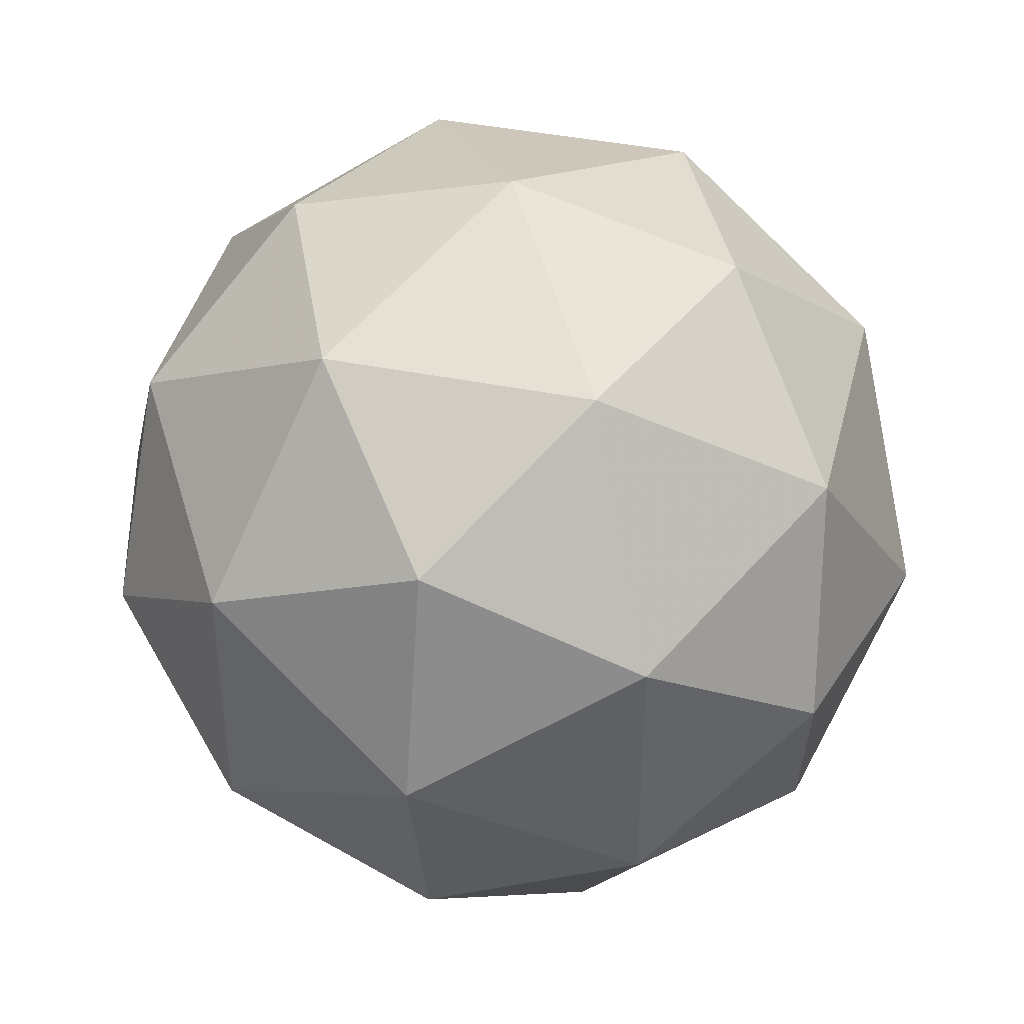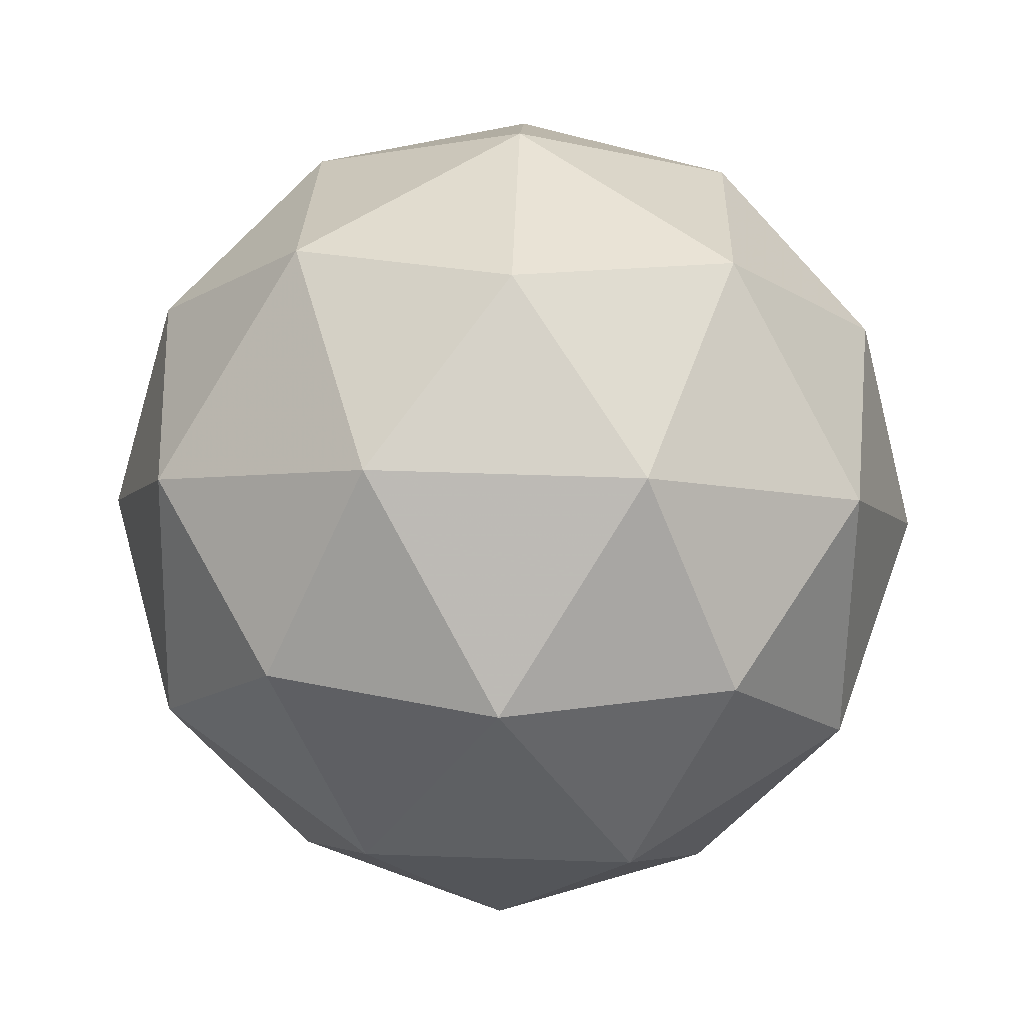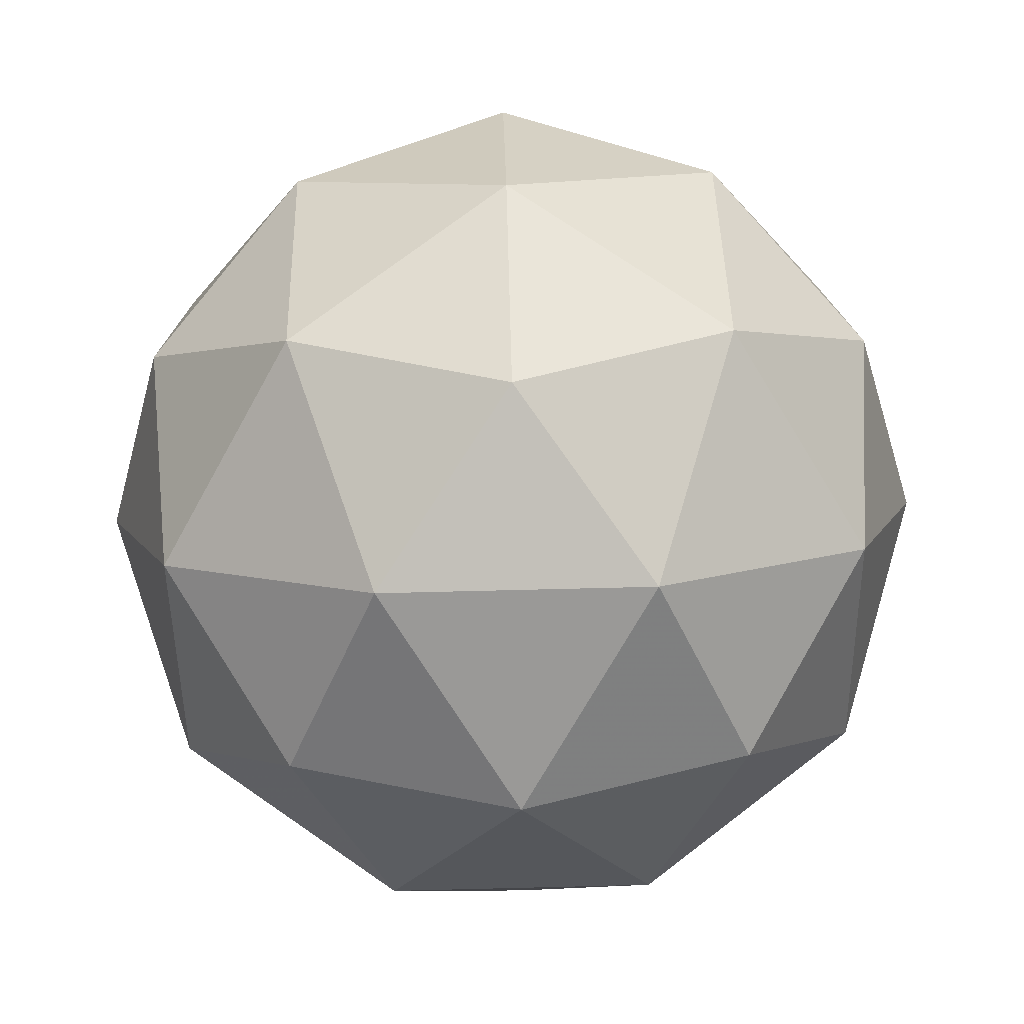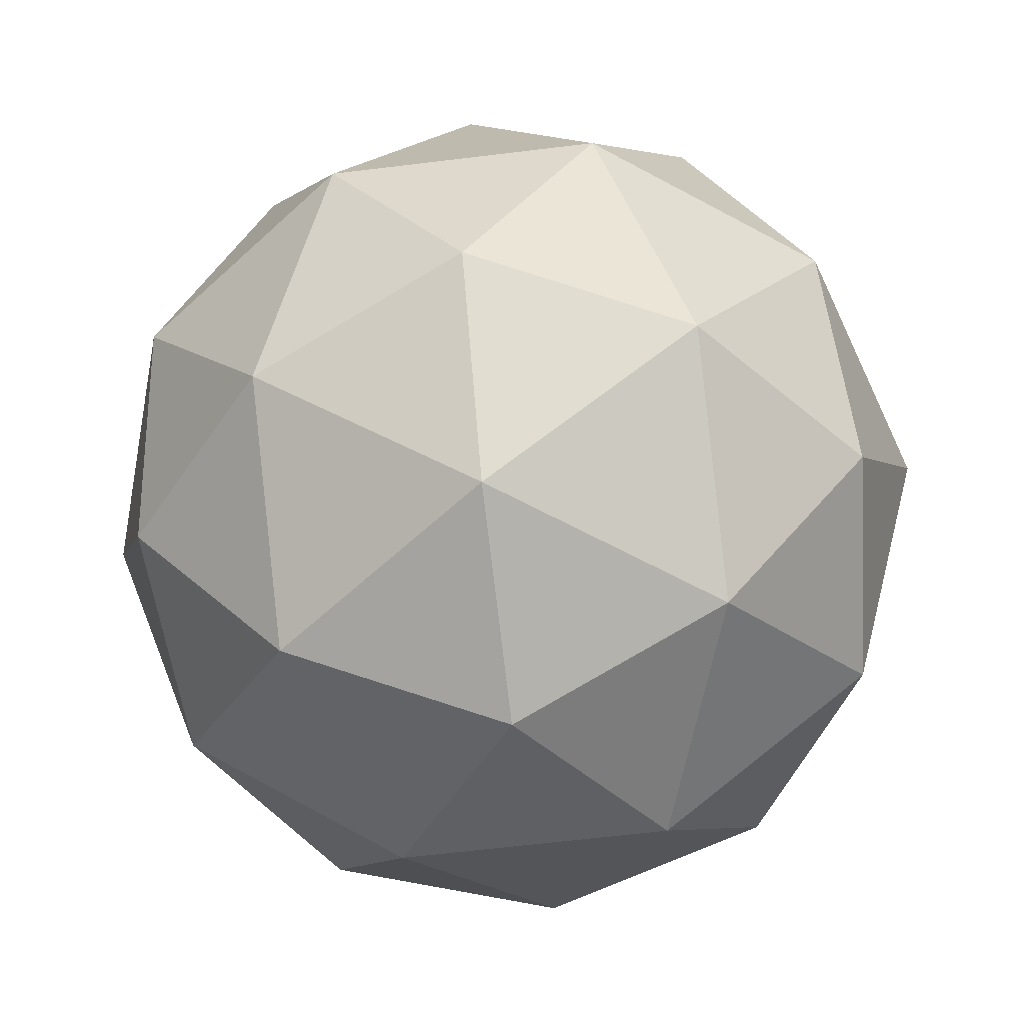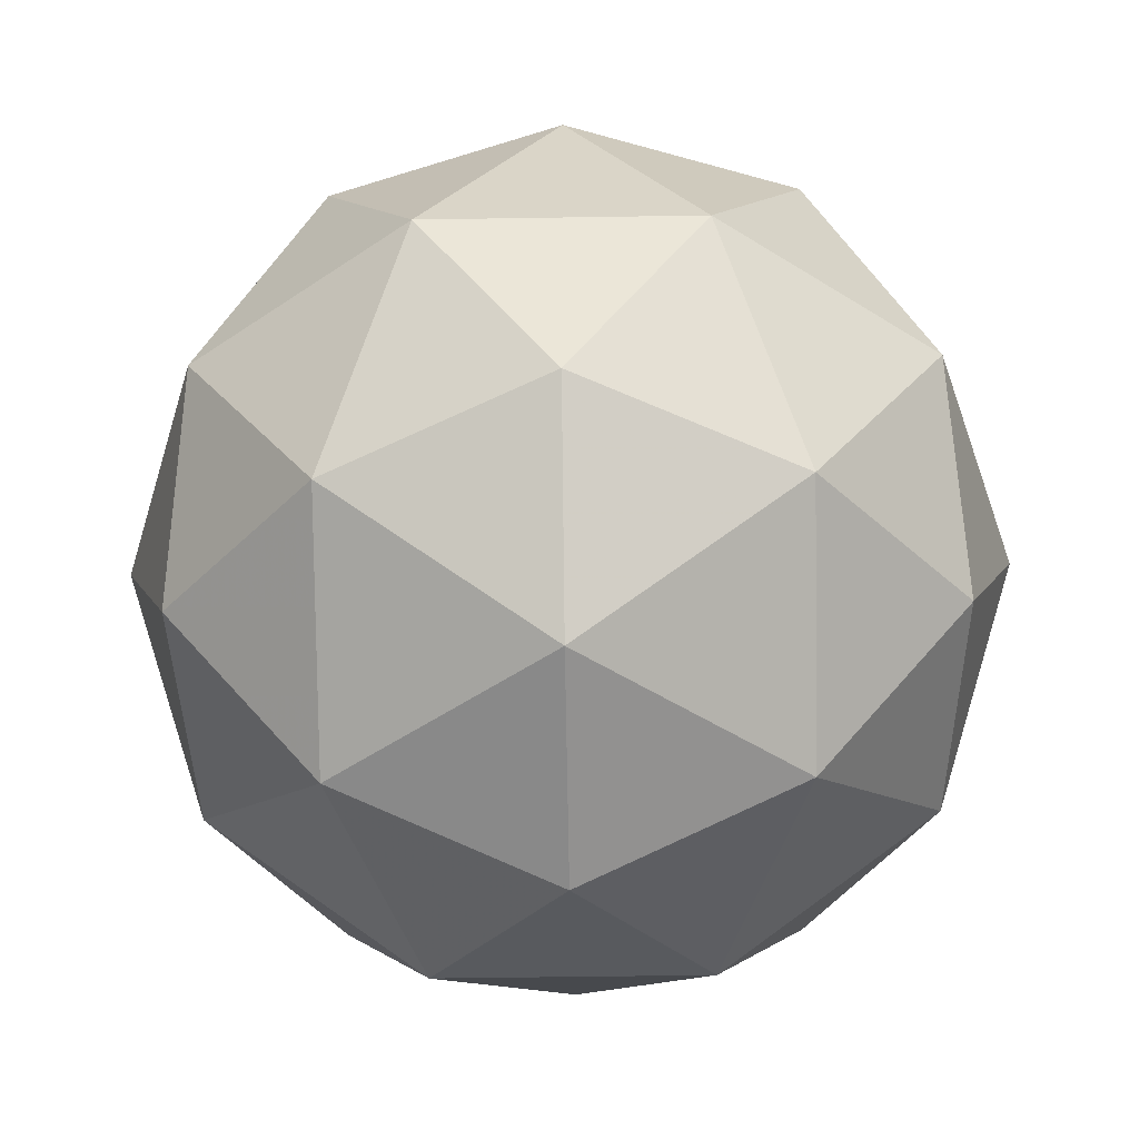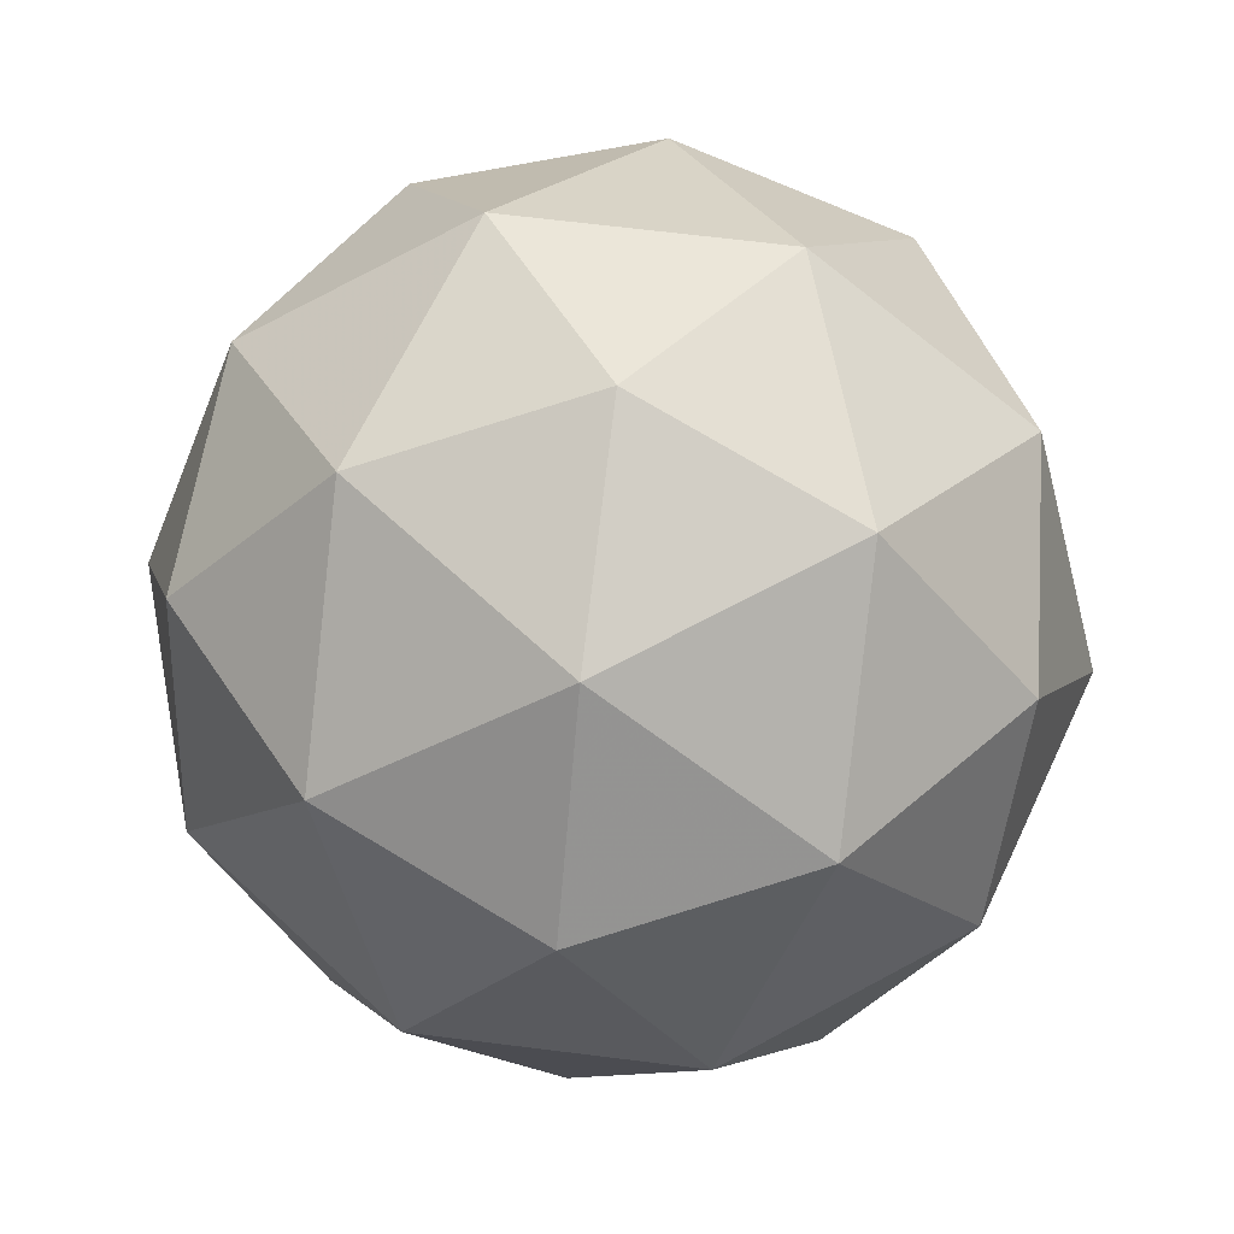
<metadata>
{"format":"obj","ext":"obj","renderer":"f3d","projection":"perspective","resolution":1024,"background":"white","views":[{"elev":41.1,"azim":-108.0,"up":"+Z"},{"elev":58.5,"azim":-88.0,"up":"+Y"},{"elev":73.7,"azim":-19.4,"up":"+Y"},{"elev":-62.2,"azim":-10.9,"up":"+Y"},{"elev":-49.8,"azim":55.0,"up":"+Y"},{"elev":65.2,"azim":25.2,"up":"+Y"}]}
</metadata>
<code>
o Icosphere
v 0 -1 0
v 0.7236 -0.4472 0.5257
v -0.2764 -0.4472 0.8506
v -0.8944 -0.4472 0
v -0.2764 -0.4472 -0.8506
v 0.7236 -0.4472 -0.5257
v 0.2764 0.4472 0.8506
v -0.7236 0.4472 0.5257
v -0.7236 0.4472 -0.5257
v 0.2764 0.4472 -0.8506
v 0.8944 0.4472 0
v 0 1 0
v -0.1625 -0.8507 0.5
v 0.4253 -0.8507 0.309
v 0.2629 -0.5257 0.809
v 0.8506 -0.5257 0
v 0.4253 -0.8507 -0.309
v -0.5257 -0.8507 0
v -0.6882 -0.5257 0.5
v -0.1625 -0.8507 -0.5
v -0.6882 -0.5257 -0.5
v 0.2629 -0.5257 -0.809
v 0.9511 0 0.309
v 0.9511 0 -0.309
v 0 0 1
v 0.5878 0 0.809
v -0.9511 0 0.309
v -0.5878 0 0.809
v -0.5878 0 -0.809
v -0.9511 0 -0.309
v 0.5878 0 -0.809
v 0 0 -1
v 0.6882 0.5257 0.5
v -0.2629 0.5257 0.809
v -0.8506 0.5257 0
v -0.2629 0.5257 -0.809
v 0.6882 0.5257 -0.5
v 0.1625 0.8507 0.5
v 0.5257 0.8507 0
v -0.4253 0.8507 0.309
v -0.4253 0.8507 -0.309
v 0.1625 0.8507 -0.5
f 1 14 13
f 2 14 16
f 1 13 18
f 1 18 20
f 1 20 17
f 2 16 23
f 3 15 25
f 4 19 27
f 5 21 29
f 6 22 31
f 2 23 26
f 3 25 28
f 4 27 30
f 5 29 32
f 6 31 24
f 7 33 38
f 8 34 40
f 9 35 41
f 10 36 42
f 11 37 39
f 39 42 12
f 39 37 42
f 37 10 42
f 42 41 12
f 42 36 41
f 36 9 41
f 41 40 12
f 41 35 40
f 35 8 40
f 40 38 12
f 40 34 38
f 34 7 38
f 38 39 12
f 38 33 39
f 33 11 39
f 24 37 11
f 24 31 37
f 31 10 37
f 32 36 10
f 32 29 36
f 29 9 36
f 30 35 9
f 30 27 35
f 27 8 35
f 28 34 8
f 28 25 34
f 25 7 34
f 26 33 7
f 26 23 33
f 23 11 33
f 31 32 10
f 31 22 32
f 22 5 32
f 29 30 9
f 29 21 30
f 21 4 30
f 27 28 8
f 27 19 28
f 19 3 28
f 25 26 7
f 25 15 26
f 15 2 26
f 23 24 11
f 23 16 24
f 16 6 24
f 17 22 6
f 17 20 22
f 20 5 22
f 20 21 5
f 20 18 21
f 18 4 21
f 18 19 4
f 18 13 19
f 13 3 19
f 16 17 6
f 16 14 17
f 14 1 17
f 13 15 3
f 13 14 15
f 14 2 15

</code>
